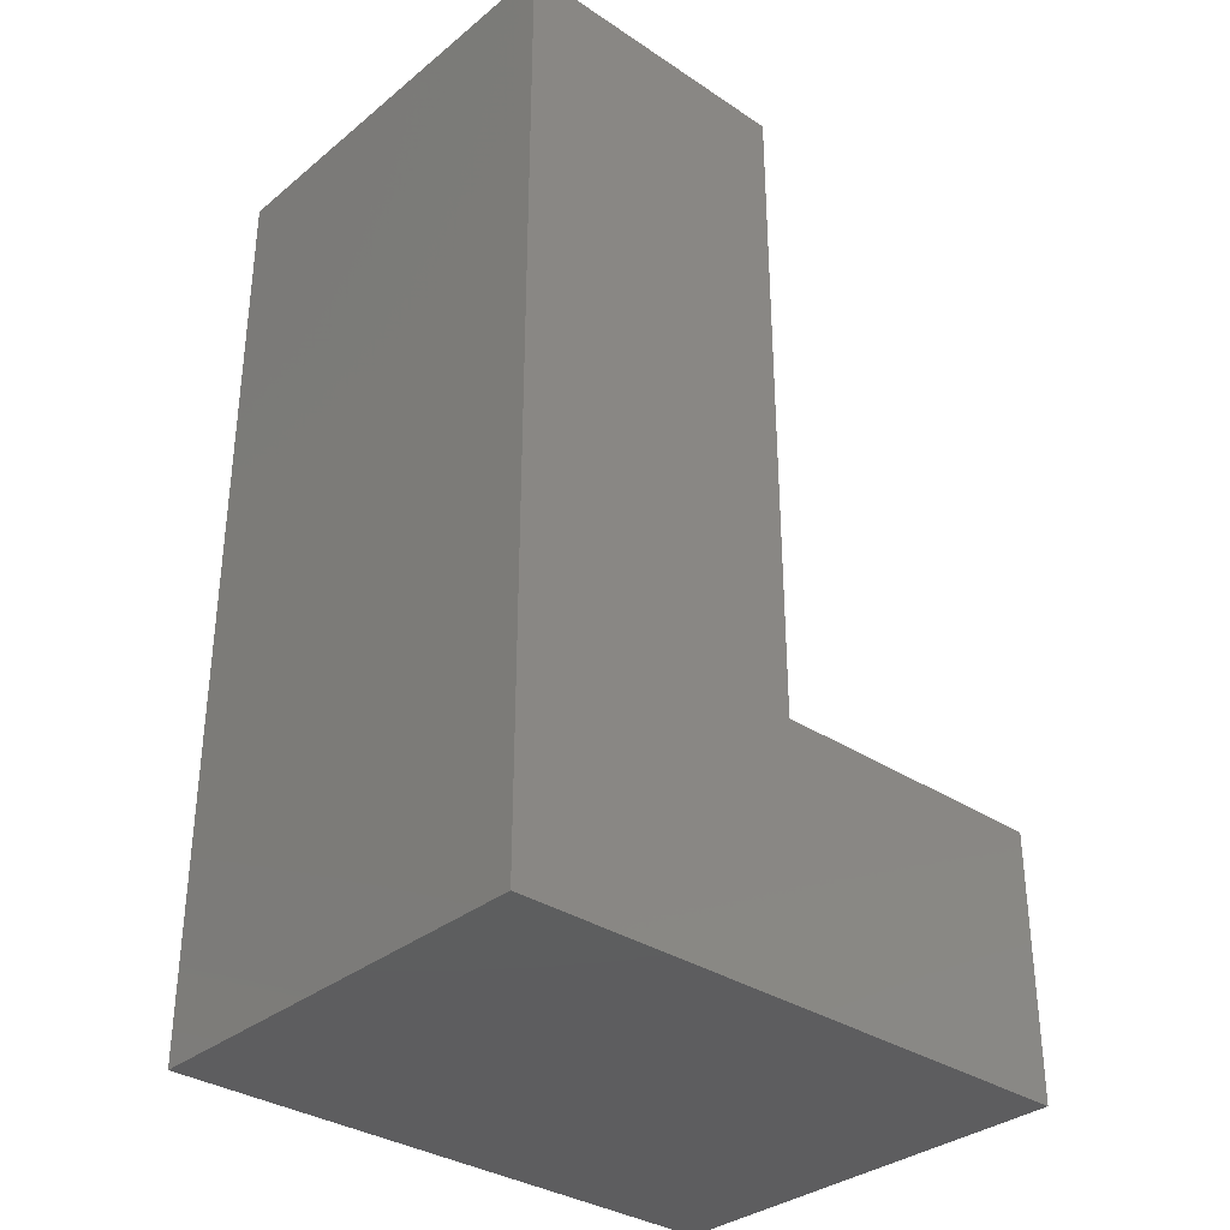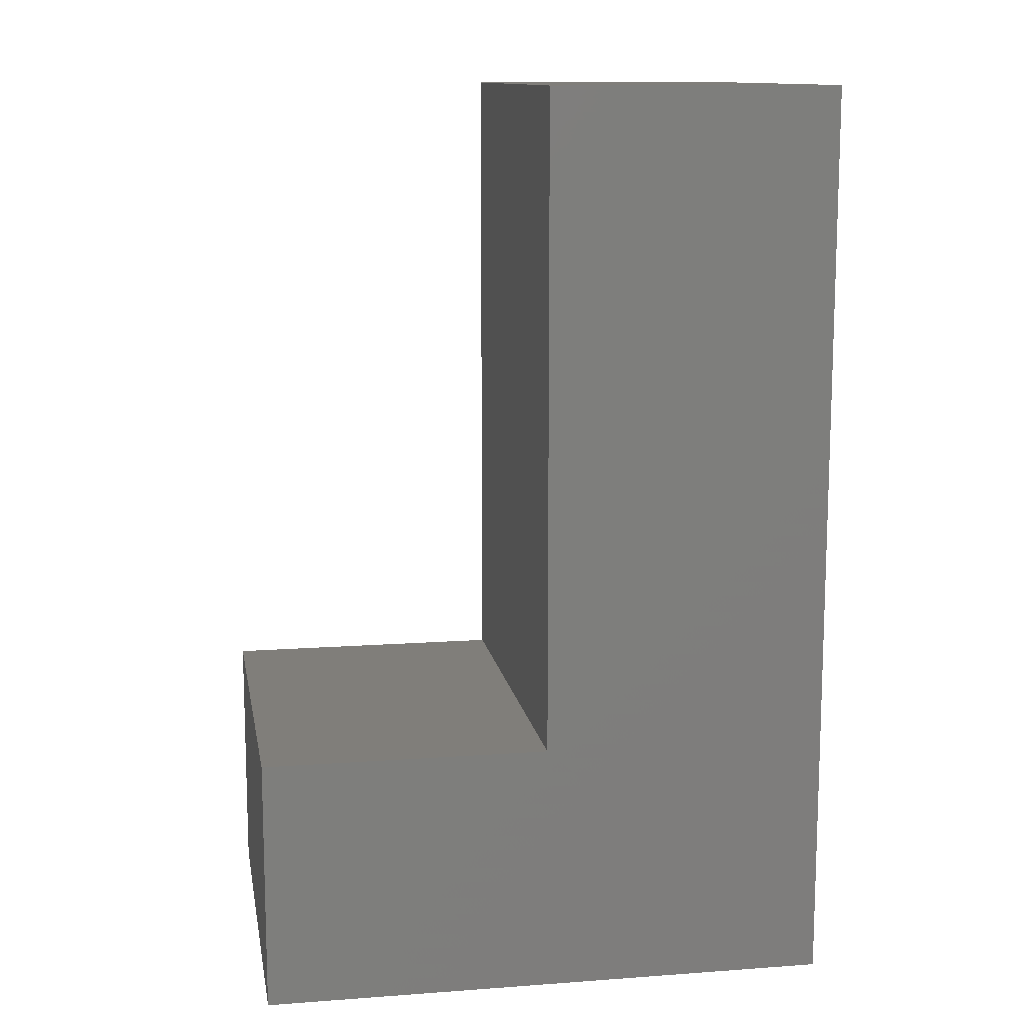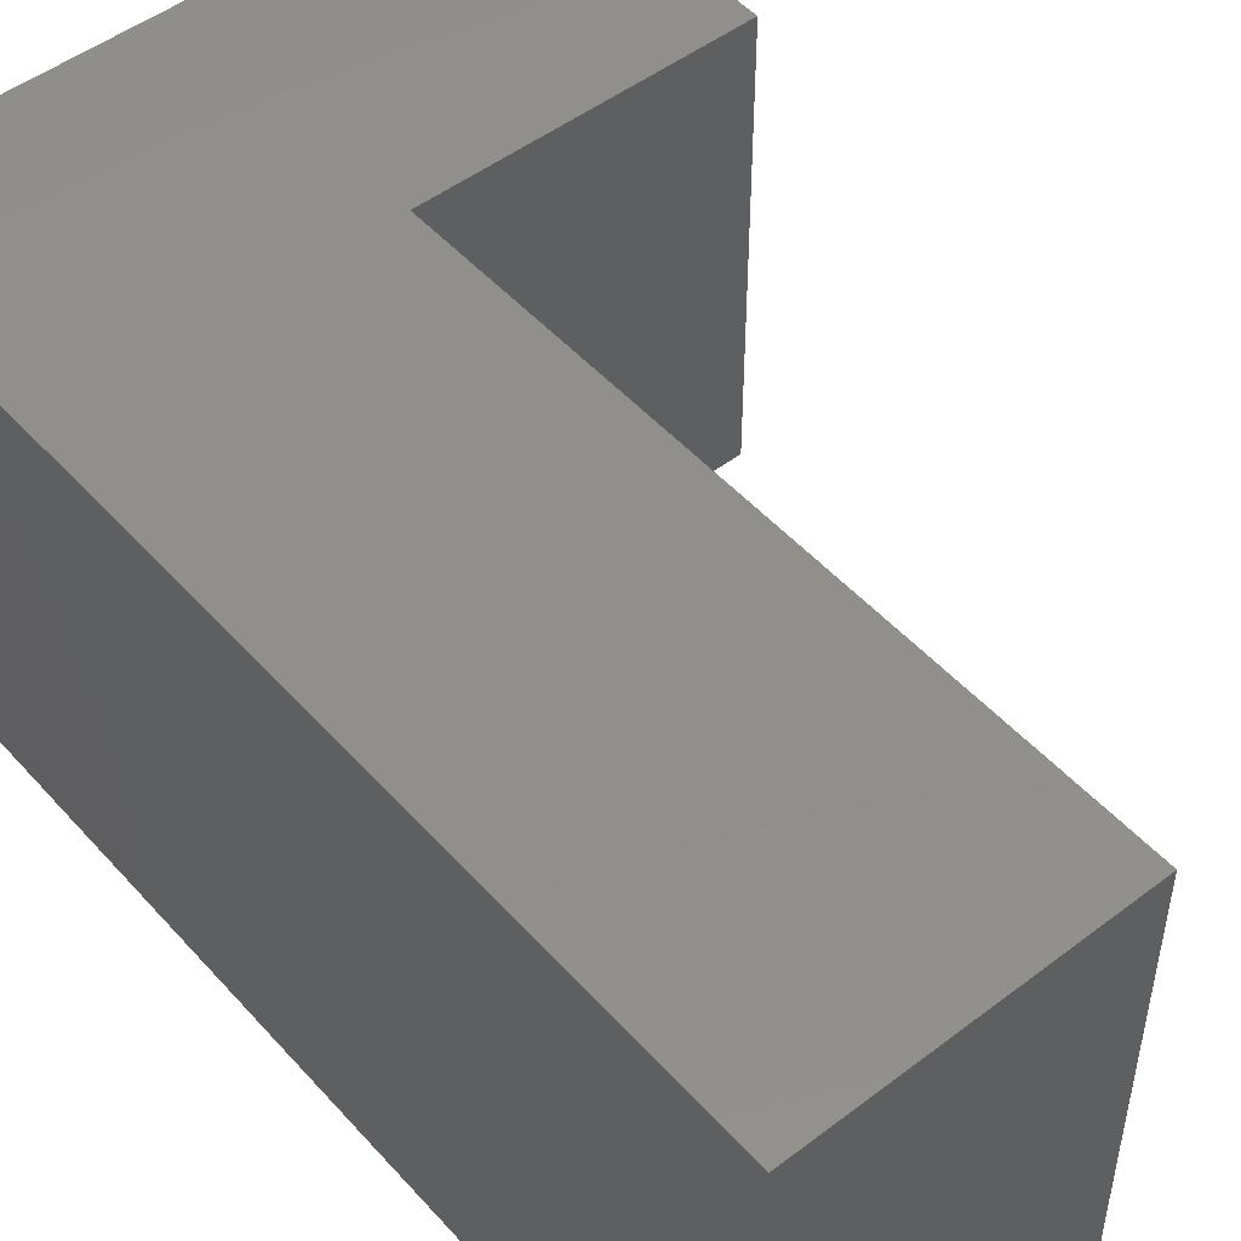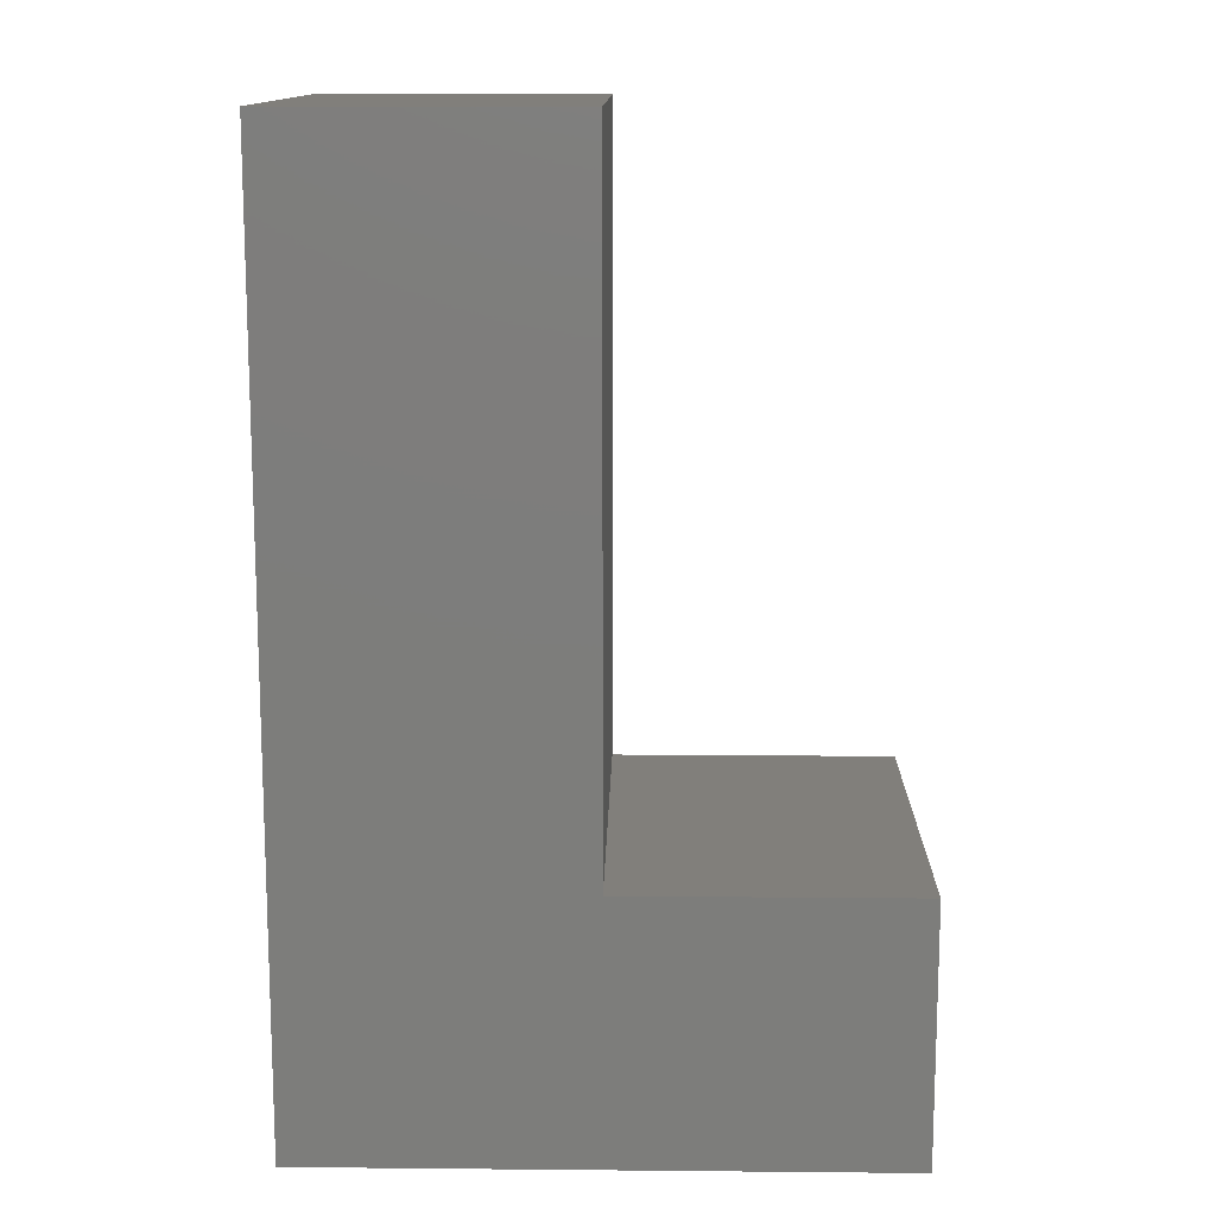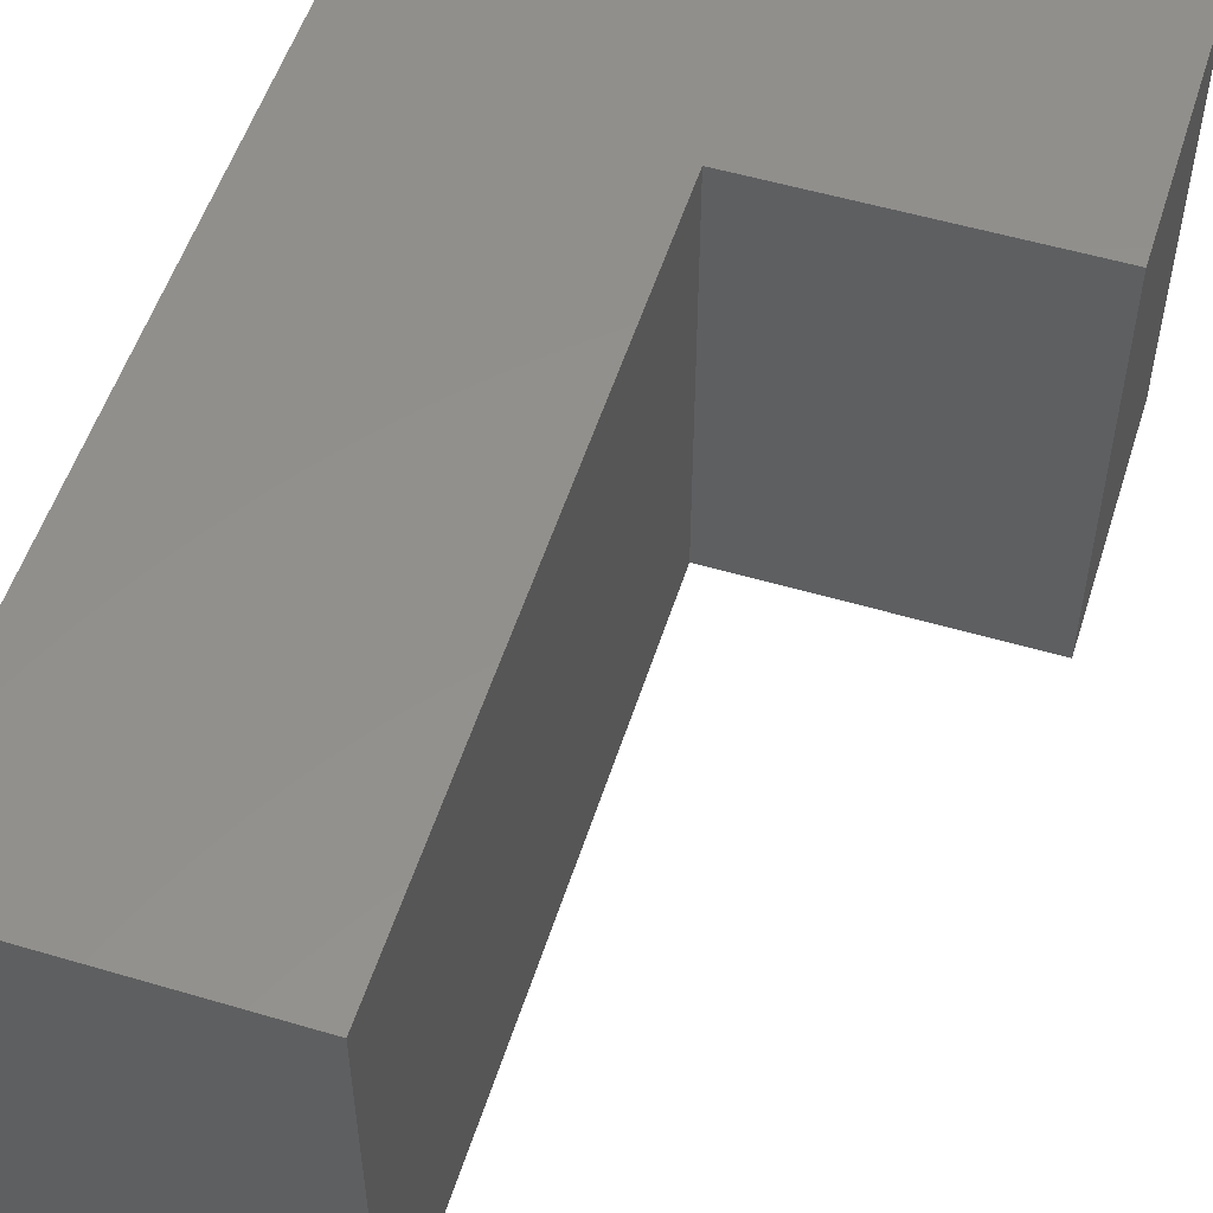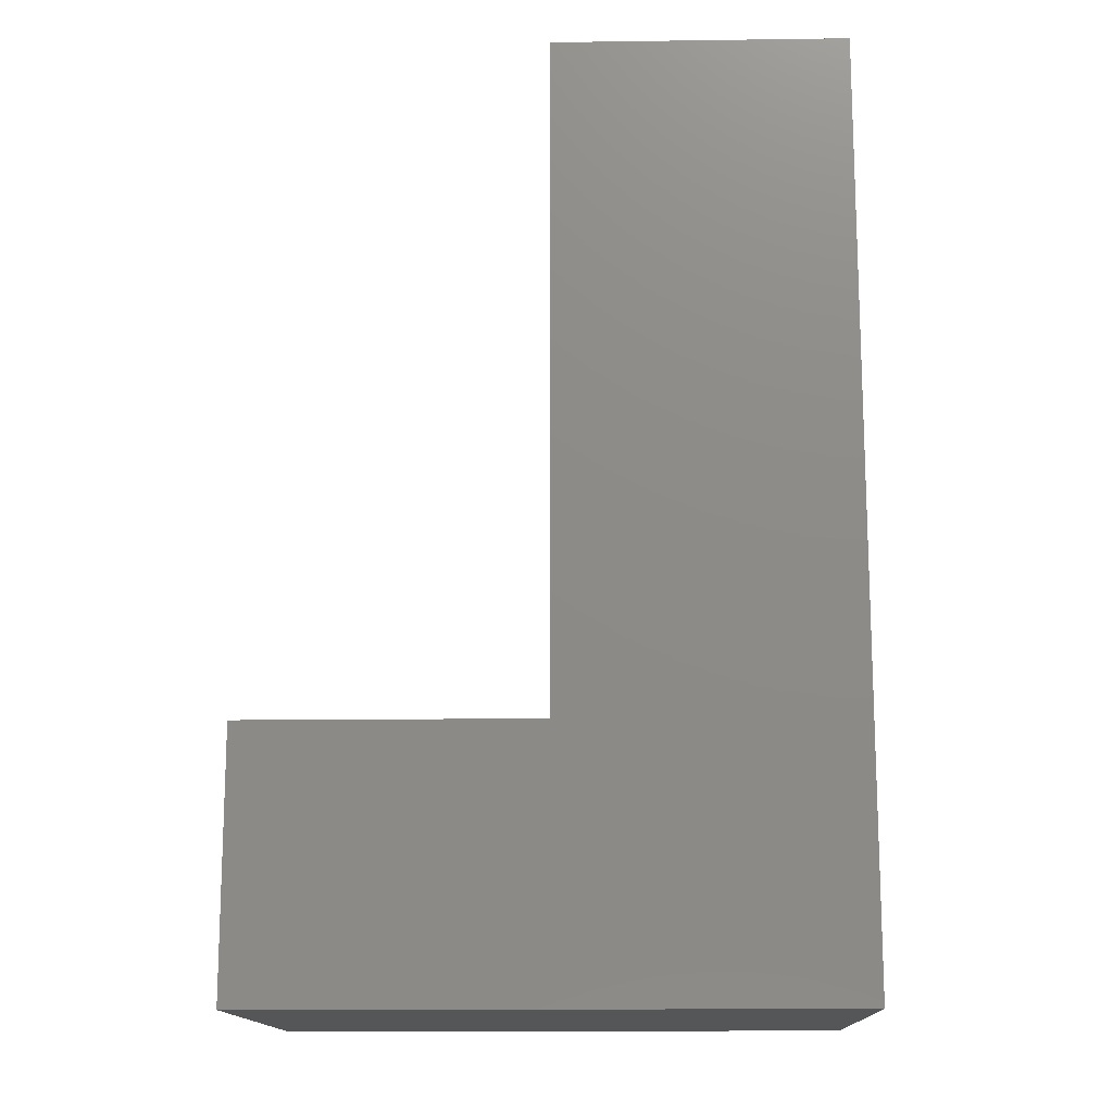
<metadata>
{"format":"stl","ext":"stl","renderer":"f3d","projection":"perspective","resolution":1024,"background":"white","views":[{"elev":-33.4,"azim":-42.2,"up":"+Z"},{"elev":12.2,"azim":170.2,"up":"+Z"},{"elev":49.8,"azim":-40.0,"up":"+Y"},{"elev":13.2,"azim":1.2,"up":"+Z"},{"elev":53.9,"azim":17.5,"up":"+Y"},{"elev":-14.5,"azim":-178.3,"up":"+Z"}]}
</metadata>
<code>
# stl→obj: 32 verts, 44 faces
v -0.215 -0.01587 -0.5102
v -0.6707 -0.6667 -0.5102
v -0.6707 -0.01587 -0.5102
v -0.215 -0.6667 -0.5102
v -0.6707 -0.6667 0.5353
v -0.6707 -0.01587 0.5353
v 0.2407 -0.01587 -0.5102
v 0.2407 -0.6667 -0.5102
v -0.6707 0 -0.5102
v -0.215 0 -0.5102
v -0.215 -0.6667 -0.1081
v 0.2407 -0.6667 -0.1081
v -0.215 -0.6667 0.9374
v -0.6707 -0.6667 0.9374
v -0.6707 -0.01587 0.9374
v -0.6707 0 0.5353
v 0.2407 -0.01587 -0.1081
v 0.2407 0 -0.5102
v -0.215 -4.51e-17 -0.1081
v -0.215 -4.51e-17 -0.5102
v -0.6707 -4.51e-17 -0.5102
v -0.6707 -4.51e-17 0.5353
v 0.2407 -4.51e-17 -0.1081
v 0.2407 -4.51e-17 -0.5102
v -0.215 -4.51e-17 0.9374
v -0.6707 -4.51e-17 0.9374
v -0.215 -0.01587 -0.1081
v -0.215 -0.01587 0.9374
v -0.6707 0 0.9374
v 0.2407 0 -0.1081
v -0.215 0 -0.1081
v -0.215 0 0.9374
f 1 2 3
f 1 4 2
f 3 5 6
f 3 2 5
f 7 4 1
f 7 8 4
f 1 3 9
f 1 9 10
f 11 2 4
f 5 2 11
f 12 4 8
f 12 11 4
f 13 14 5
f 13 5 11
f 6 14 15
f 6 5 14
f 3 6 16
f 3 16 9
f 17 8 7
f 17 12 8
f 7 1 10
f 7 10 18
f 19 20 21
f 22 19 21
f 23 24 20
f 23 20 19
f 25 22 26
f 25 19 22
f 27 12 17
f 27 11 12
f 28 11 27
f 28 13 11
f 15 13 28
f 15 14 13
f 6 15 29
f 6 29 16
f 17 7 18
f 17 18 30
f 27 17 30
f 27 30 31
f 28 27 31
f 28 31 32
f 15 28 32
f 15 32 29

</code>
